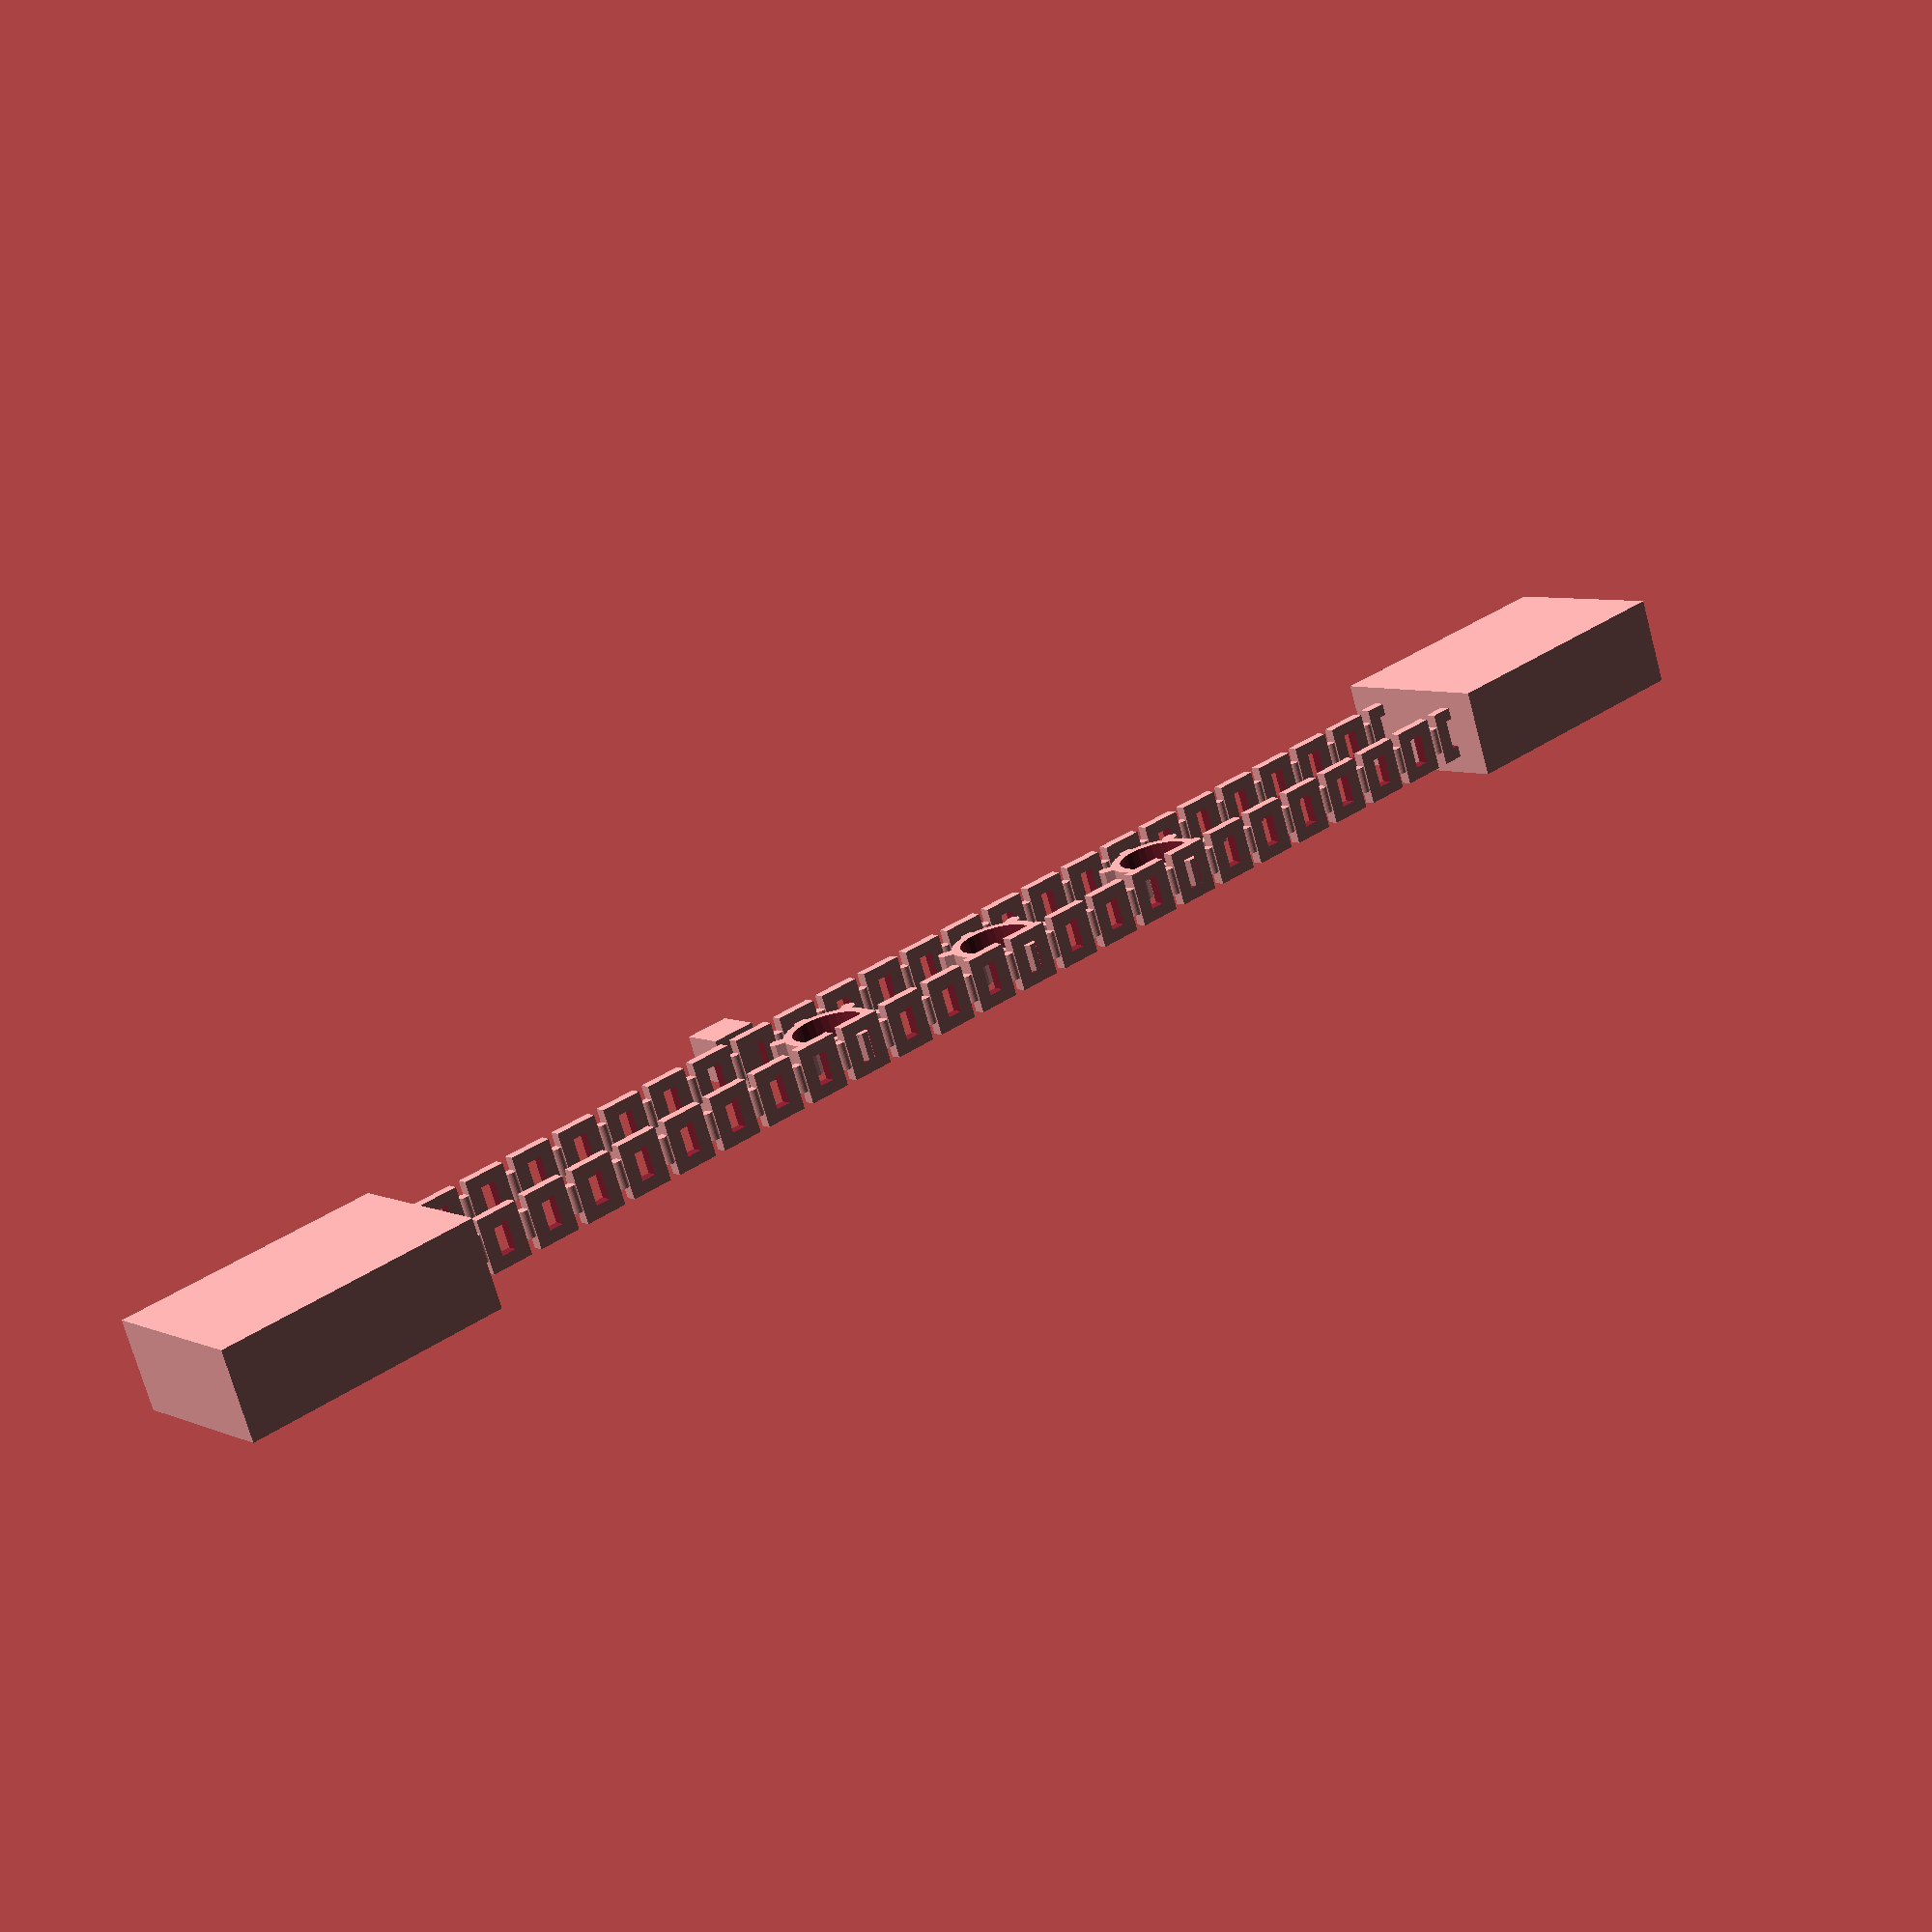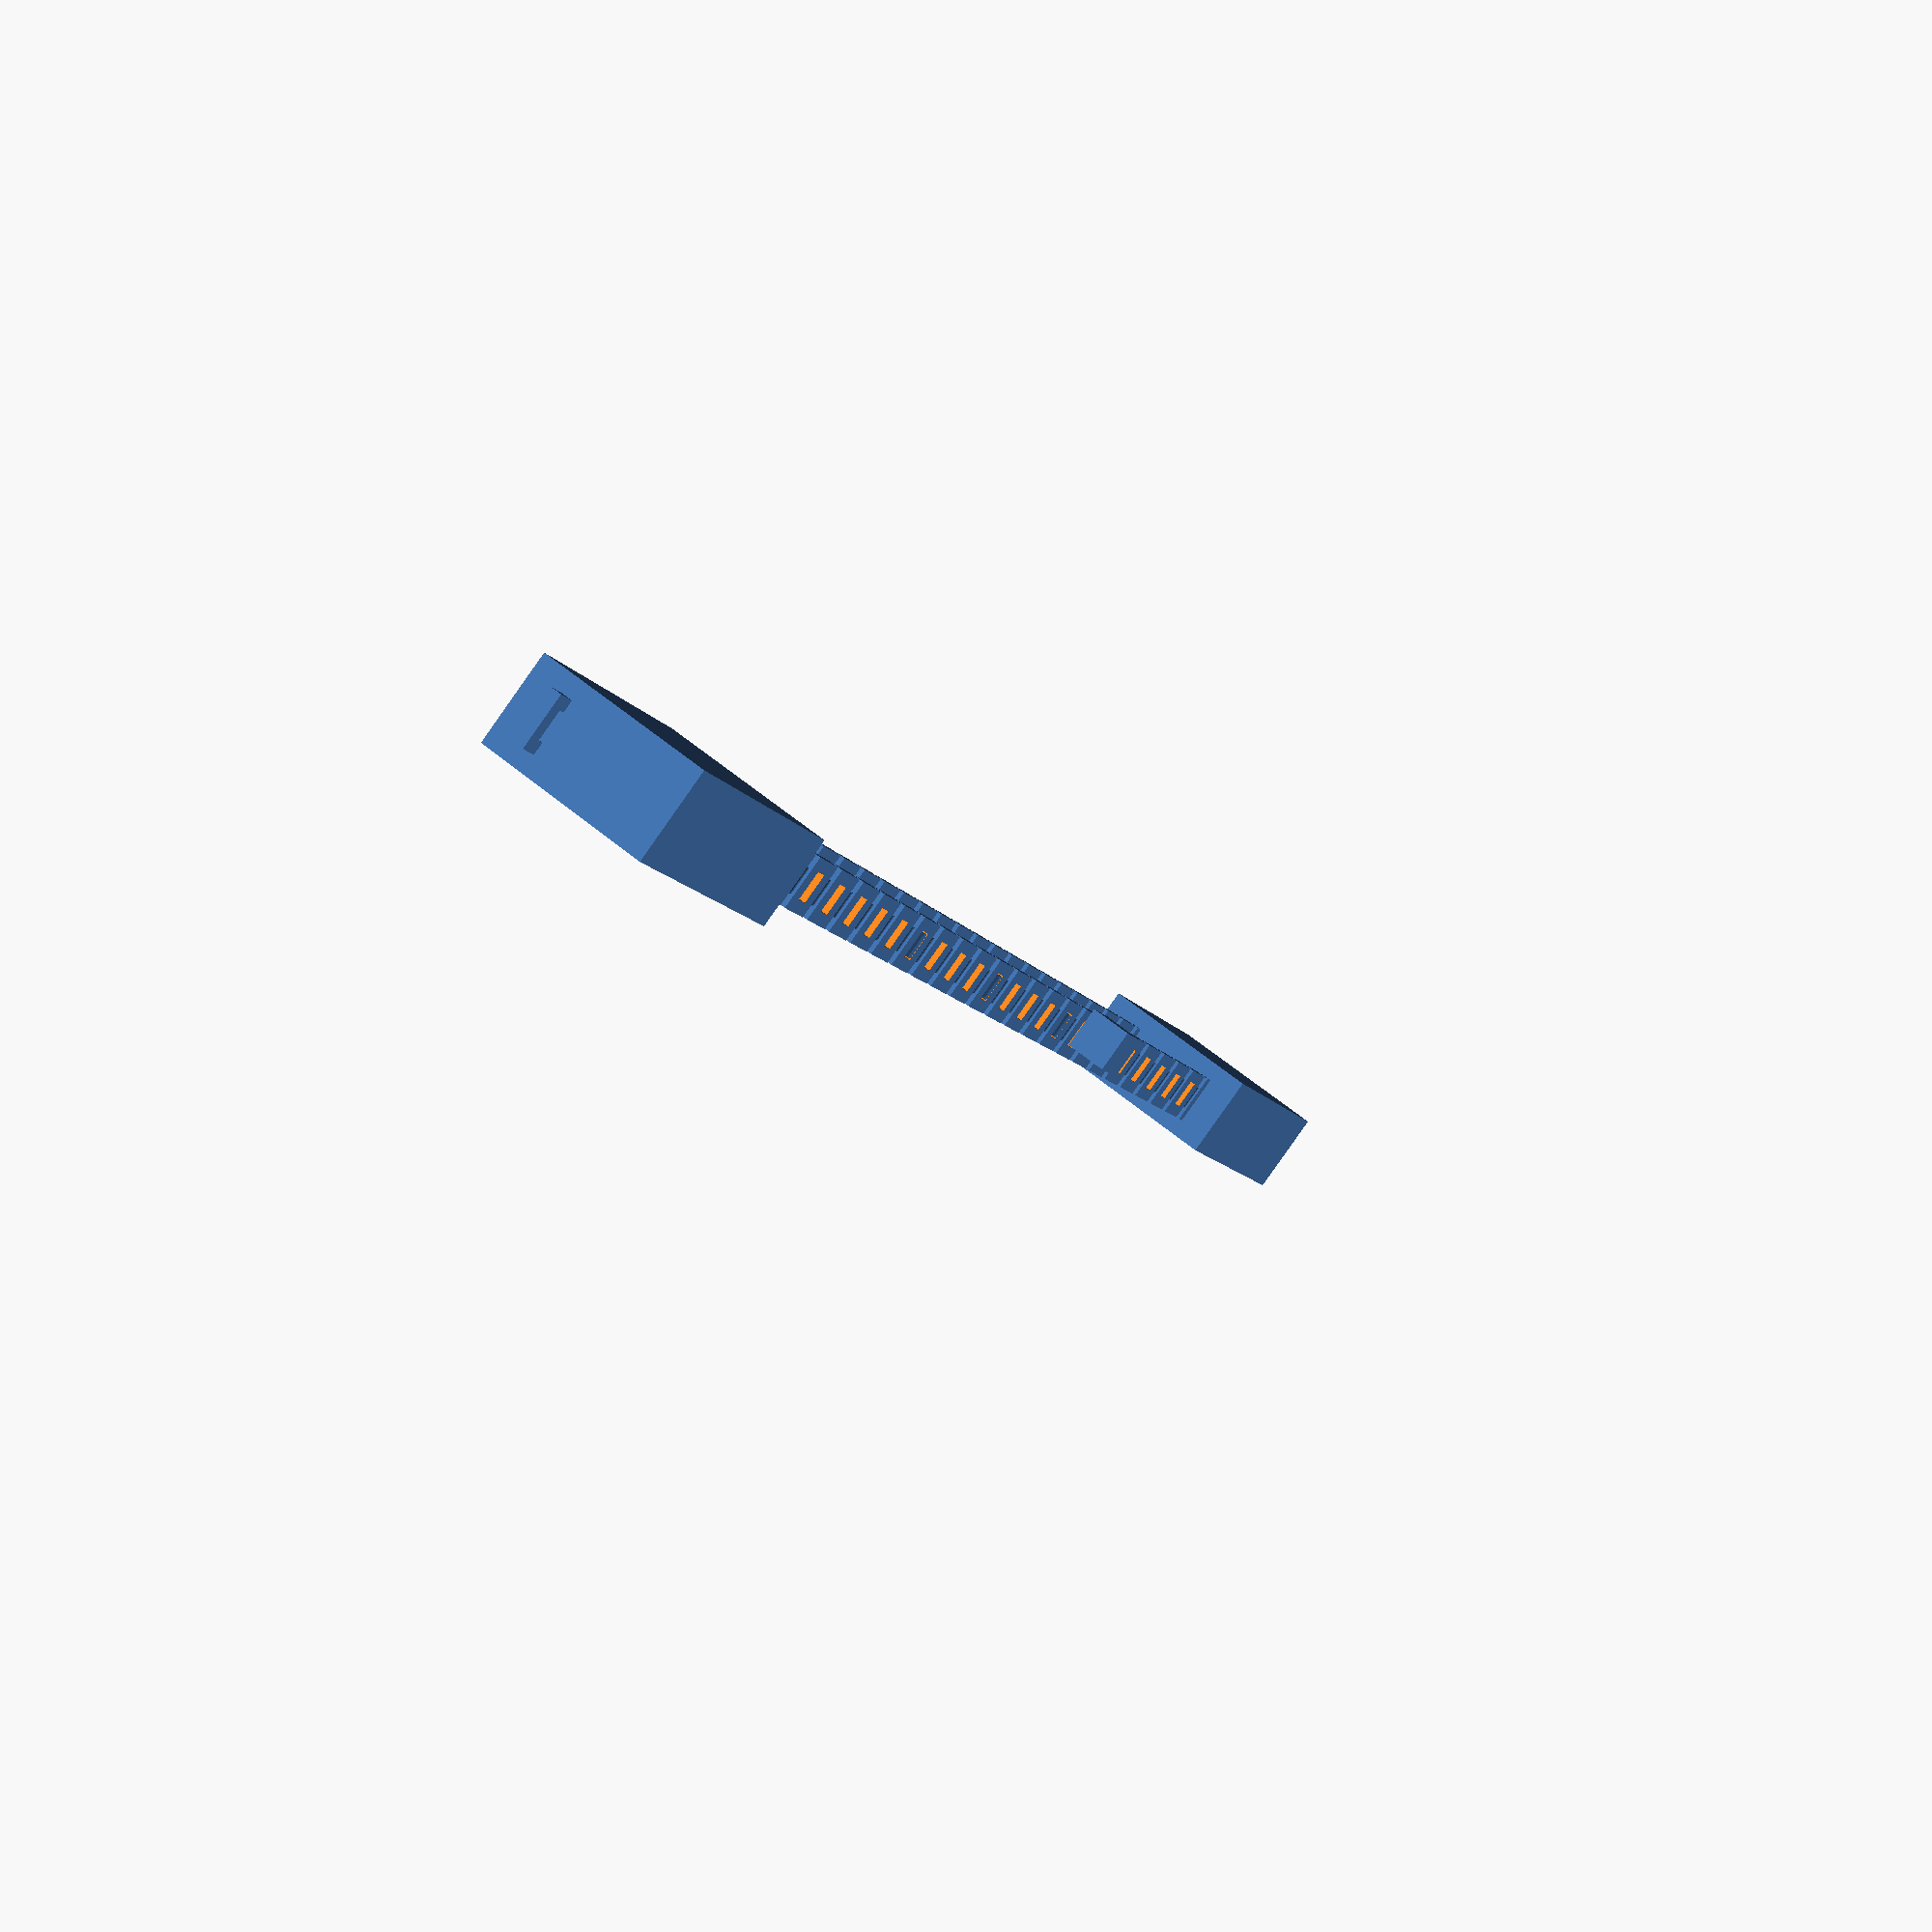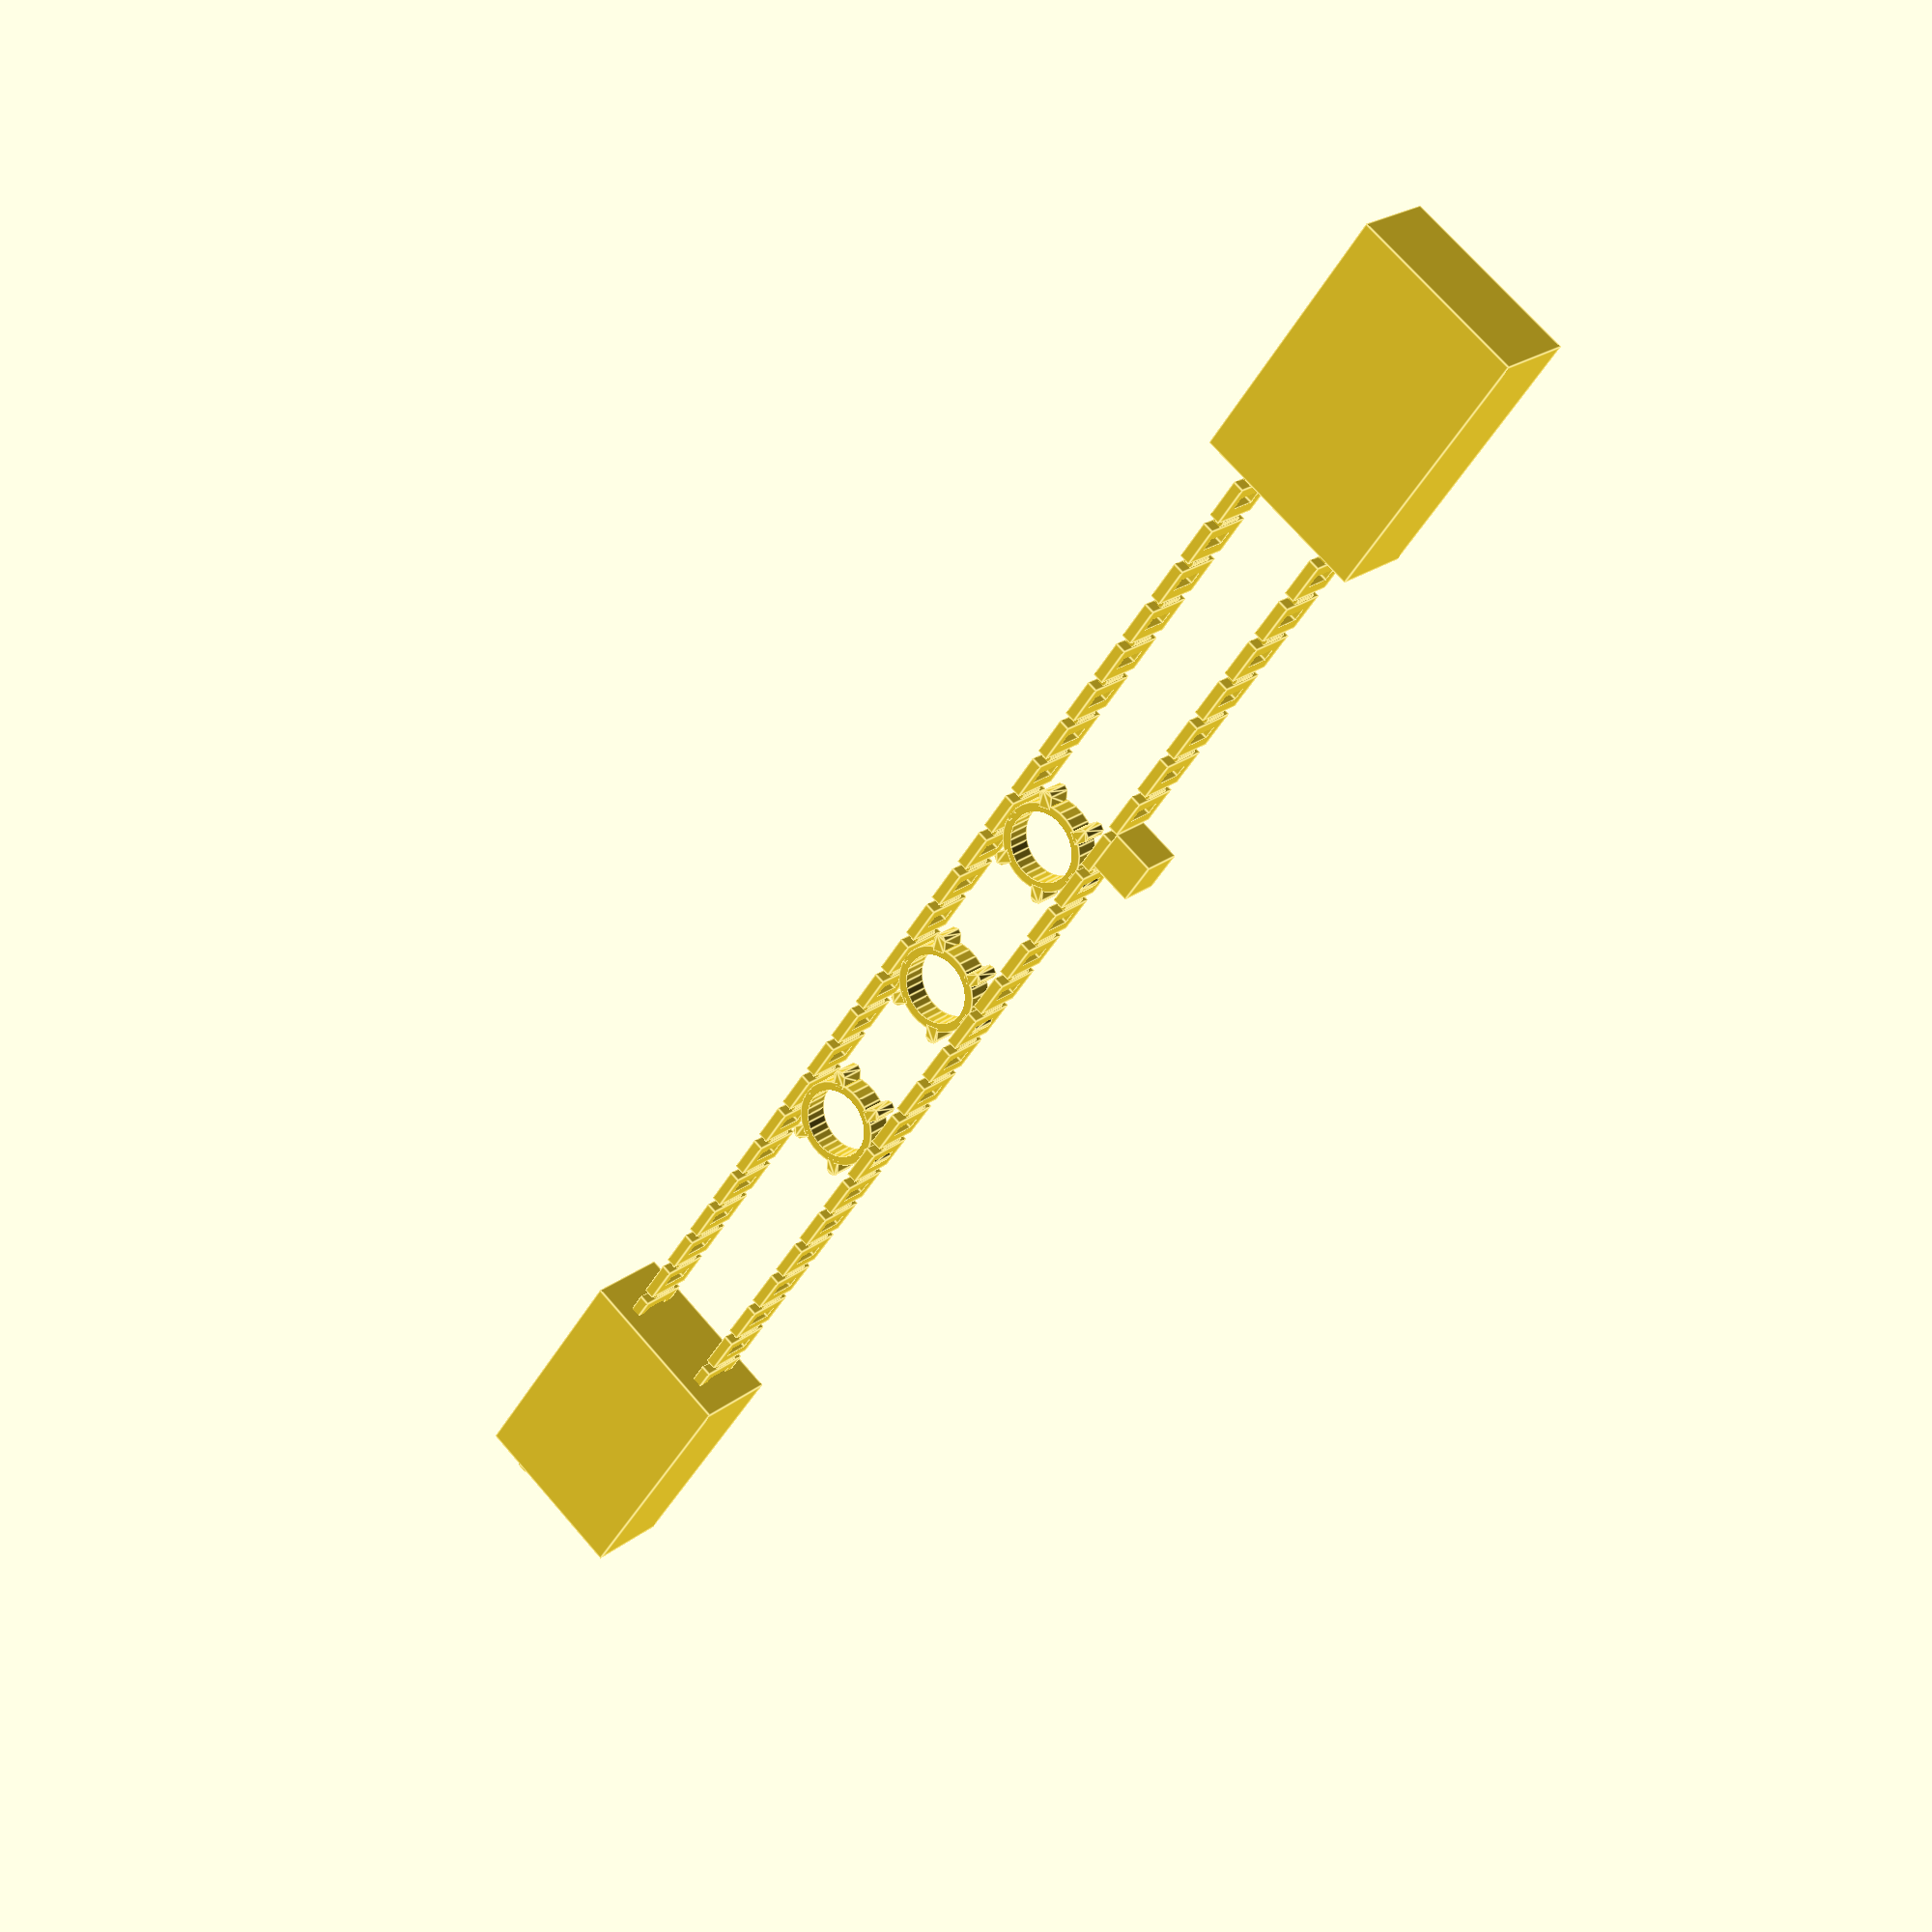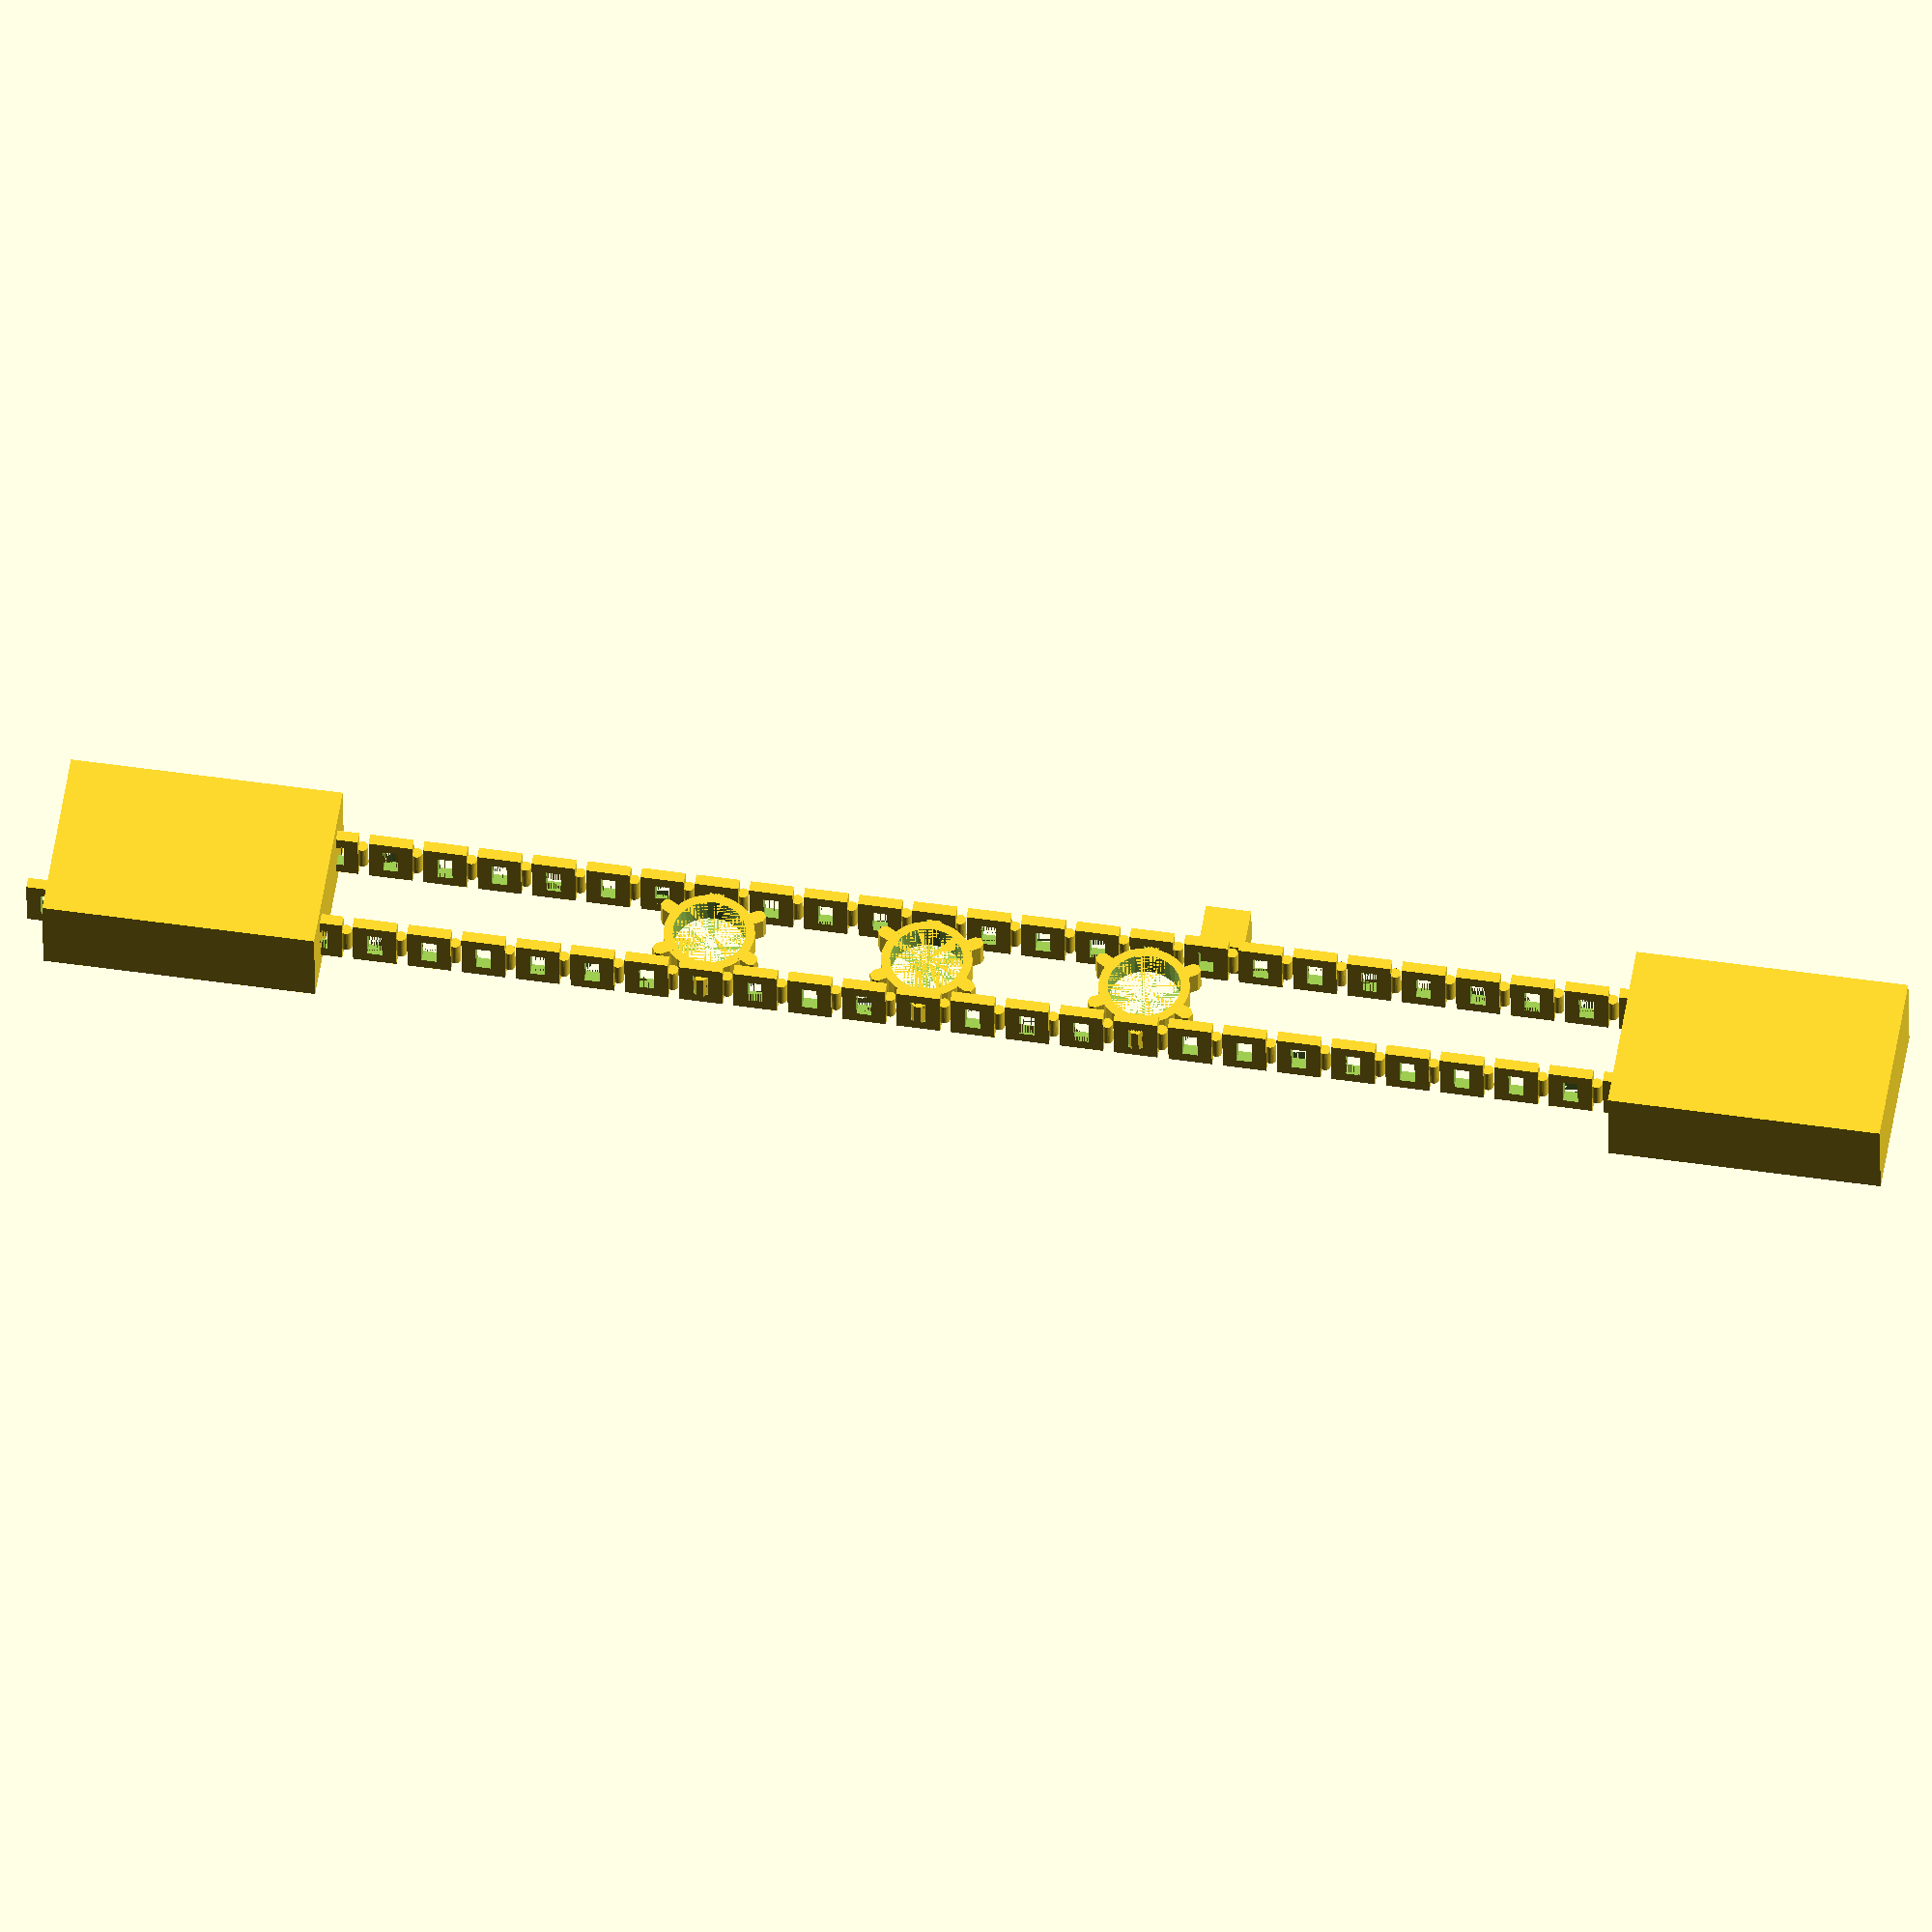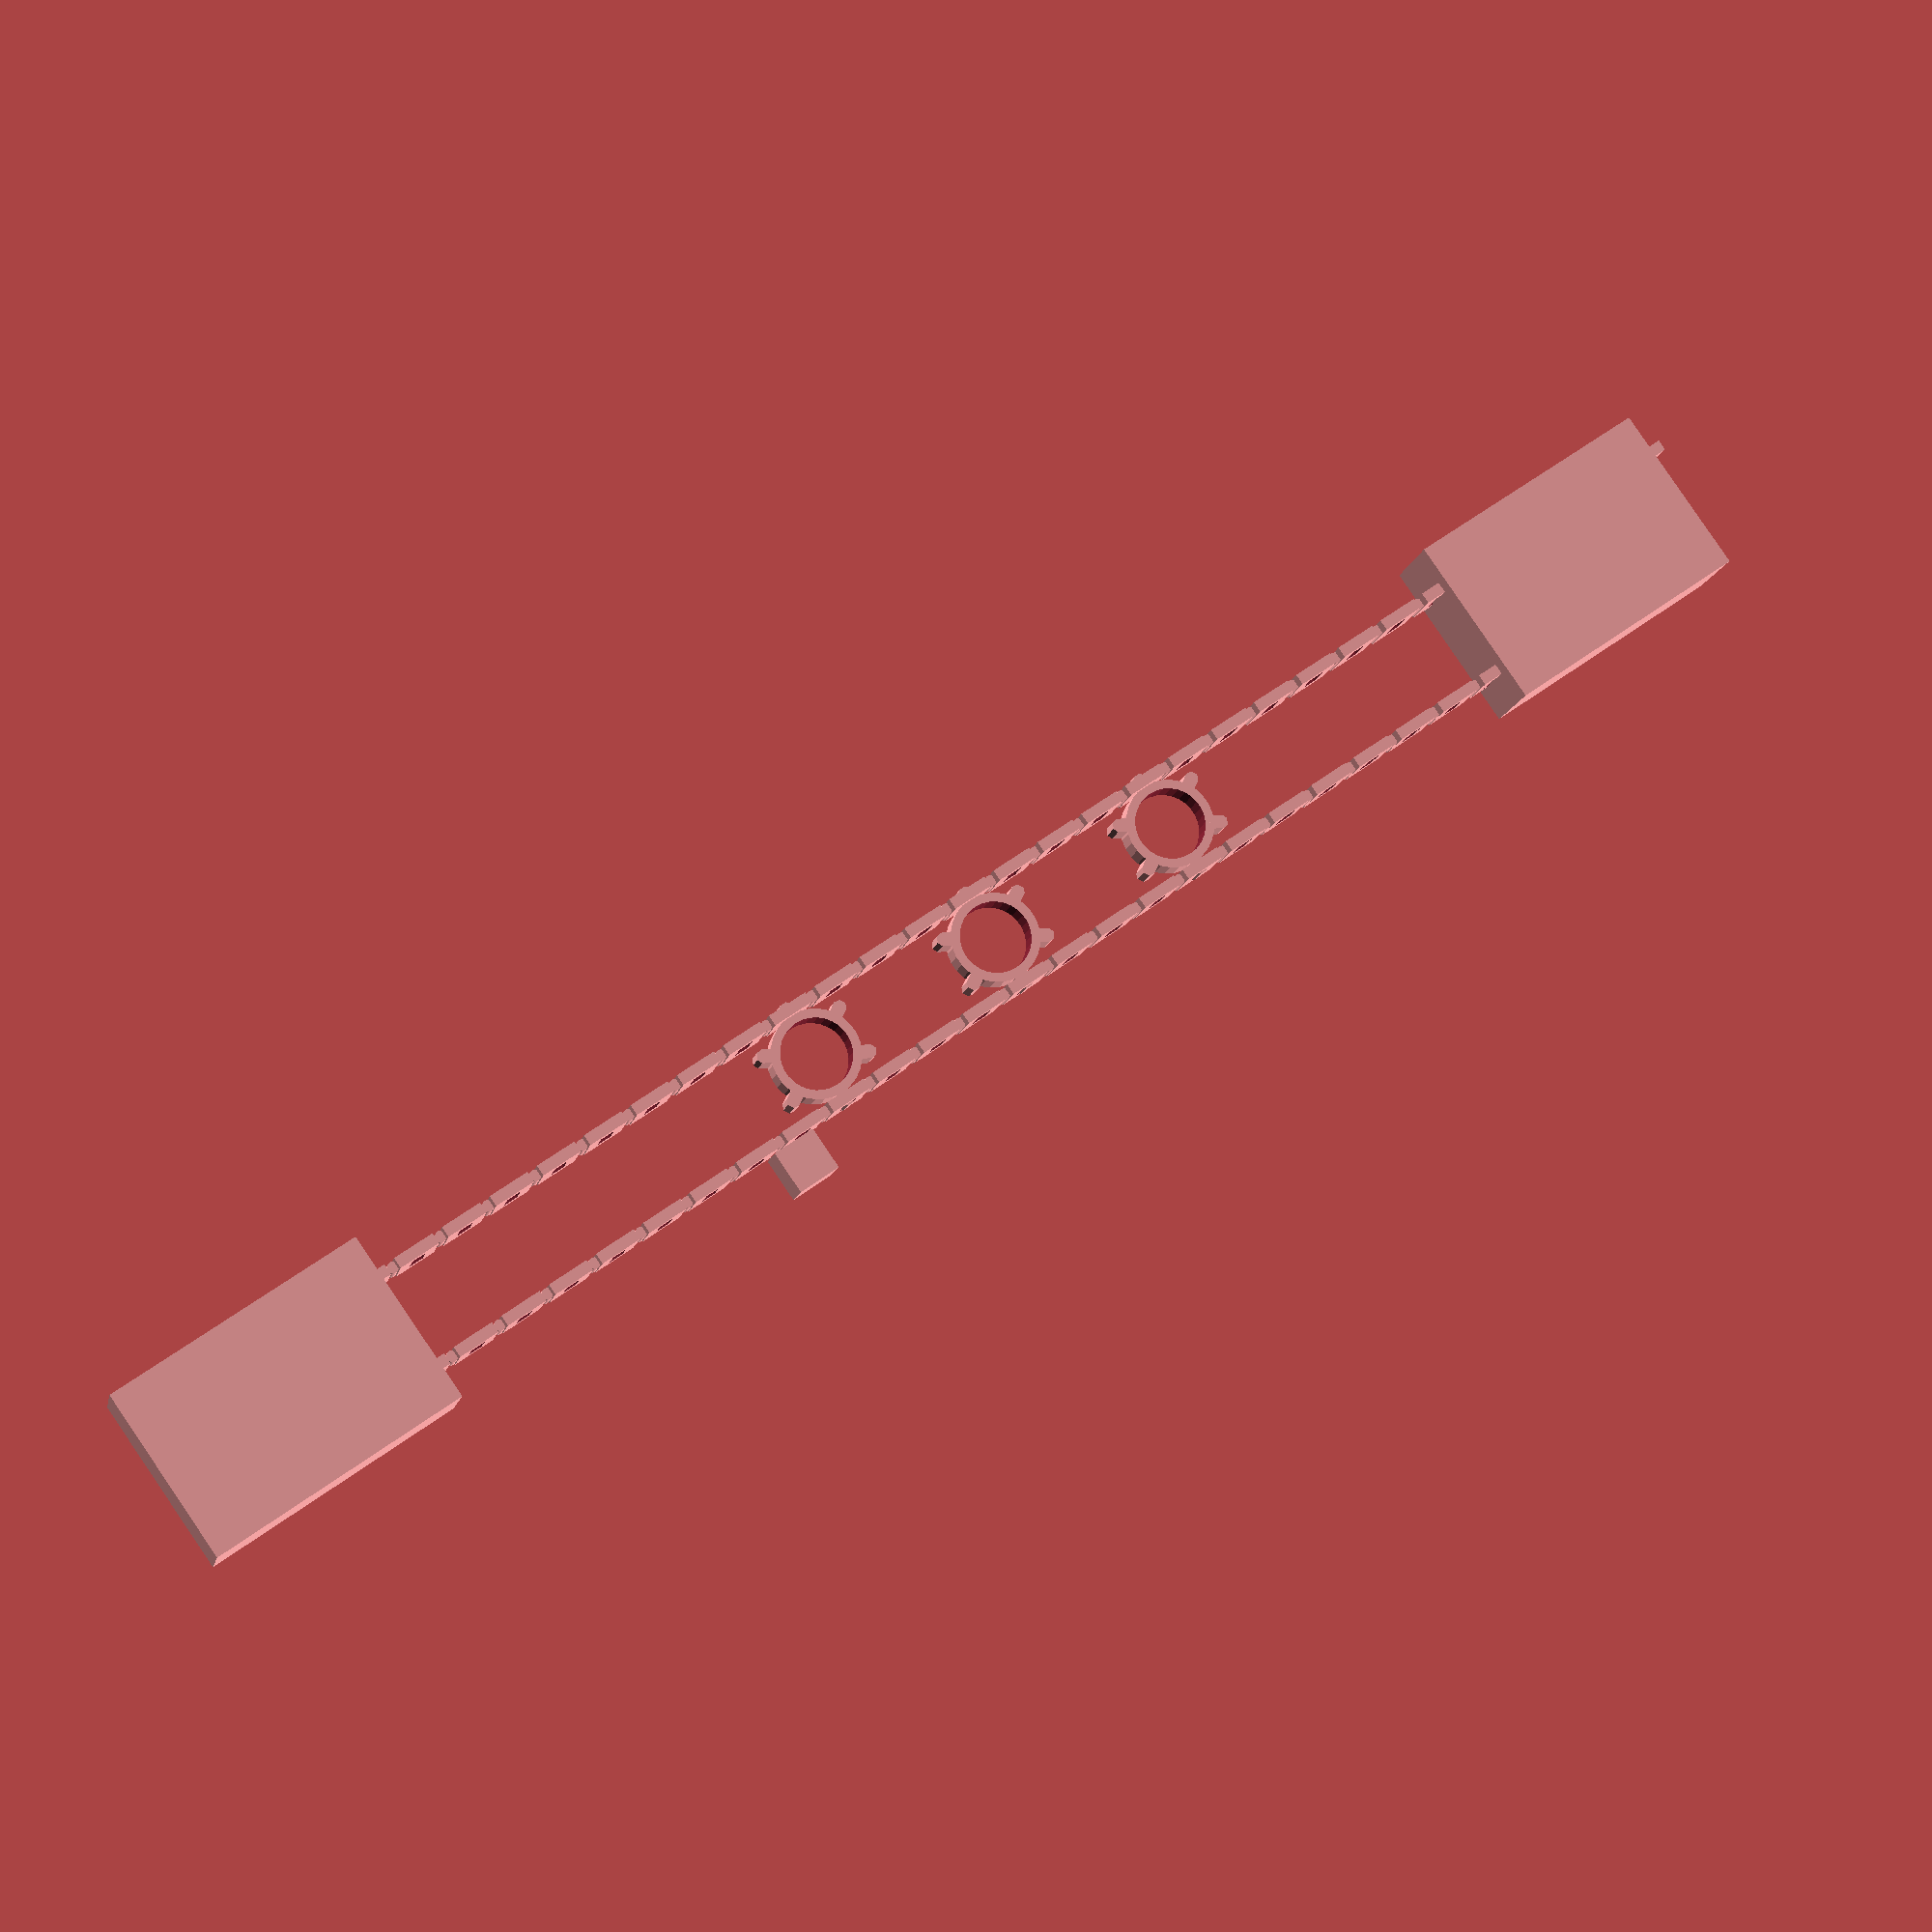
<openscad>
   module gear(inner_circle, outter_circle, height, tooth_cub, number_of_teeth)
{
 difference()
    {
        cylinder(h=height, r=outter_circle);
        translate([0,0,-1])         cylinder(h=height+2,r=inner_circle);
    }
    
    for(i=[0:number_of_teeth-1])
    {
        rotate([0,0,(360/number_of_teeth)*i])
        
        hull()
        {
            translate([outter_circle-tooth_cub/3,-tooth_cub/2,0]) 
    cube([tooth_cub,tooth_cub,height],0);
            
            translate([outter_circle+tooth_cub/2,-tooth_cub/4,0]) 
    cube([tooth_cub/2,tooth_cub/2,height],0);  
        }
    }
    
}



module track(outter_width,outter_depth,inner_width,inner_depth,height)
{
    wd = outter_width - inner_width;
    dd = outter_depth - inner_depth;
difference()
{
    cube([outter_width,outter_depth,height]);
    translate([wd/2,dd/2,-1])
    cube([inner_width,inner_depth,height+2]);
}
    
translate([-height/3,outter_depth*0.75,height/2])
rotate([90,00,0])
cylinder(h=outter_depth/2,r=height/2);
    
}


module BECKY(cubs,distance_between,center,start)
{
    translate([-center,start,-cubs])
    cube([cubs,6000,cubs*2],0);
    
    translate([-center,start-distance_between,-cubs])
    cube([cubs,6000,cubs*2],0);
        
}


module movement(inner_circle,outter_circle,height,tooth_cub,number_of_teeth)
{
    X=180;
    TXX=height*0.8;
    TXY=height*1.5;
    TXZ=outter_circle*1.02;
    rotate([0,90,0])
    rotate([0, 0, -$t * 180])
gear(inner_circle=inner_circle,outter_circle=outter_circle,height=height,tooth_cub=tooth_cub,number_of_teeth=number_of_teeth);
    
    translate([0,height*8,0])
    rotate([0,90,0])
    rotate([0, 0, -$t * X])
gear(inner_circle=inner_circle,outter_circle=outter_circle,height=height,tooth_cub=tooth_cub,number_of_teeth=number_of_teeth);
    
    translate([0,height*16,])
    rotate([0,90,0])
    rotate([0, 0, -$t * X])
gear(inner_circle=inner_circle,outter_circle=outter_circle,height=height,tooth_cub=tooth_cub,number_of_teeth=number_of_teeth);
    
    
    for(i=[-15:13])
    {
    rotate([00,00,90])
translate([-(TXX+(height*2*i)),-TXY,TXZ])
translate([$t*X*20,0,0])

    track(outter_width=height*1.6,outter_depth=height*2,inner_width=tooth_cub*1.1,inner_depth=height*1.1,height=250);  
}

for(i=[-20:10])
    {
    rotate([00,00,90])
translate([-(TXX+(height*2*i)),-TXY,-TXZ-TXZ*0.2])
translate([-$t*3600,0,0])

    track(outter_width=height*1.6,outter_depth=height*2,inner_width=tooth_cub*1.1,inner_depth=height*1.1,height=250);  
}

BECKY(cubs=outter_circle*2,distance_between=height*15.6+height*42,center=outter_circle-height/2,start=height*30);

    translate([0,-2000,outter_circle+height/2])
    translate([0,$t*3600,0])
    cube(1000);


}


movement(inner_circle=800,outter_circle=1000,height=600,tooth_cub=300,number_of_teeth=6);

</openscad>
<views>
elev=353.7 azim=289.4 roll=142.2 proj=p view=solid
elev=124.4 azim=150.2 roll=228.3 proj=p view=solid
elev=108.1 azim=38.6 roll=221.0 proj=p view=edges
elev=124.9 azim=270.7 roll=351.0 proj=o view=solid
elev=275.0 azim=103.4 roll=325.8 proj=p view=solid
</views>
